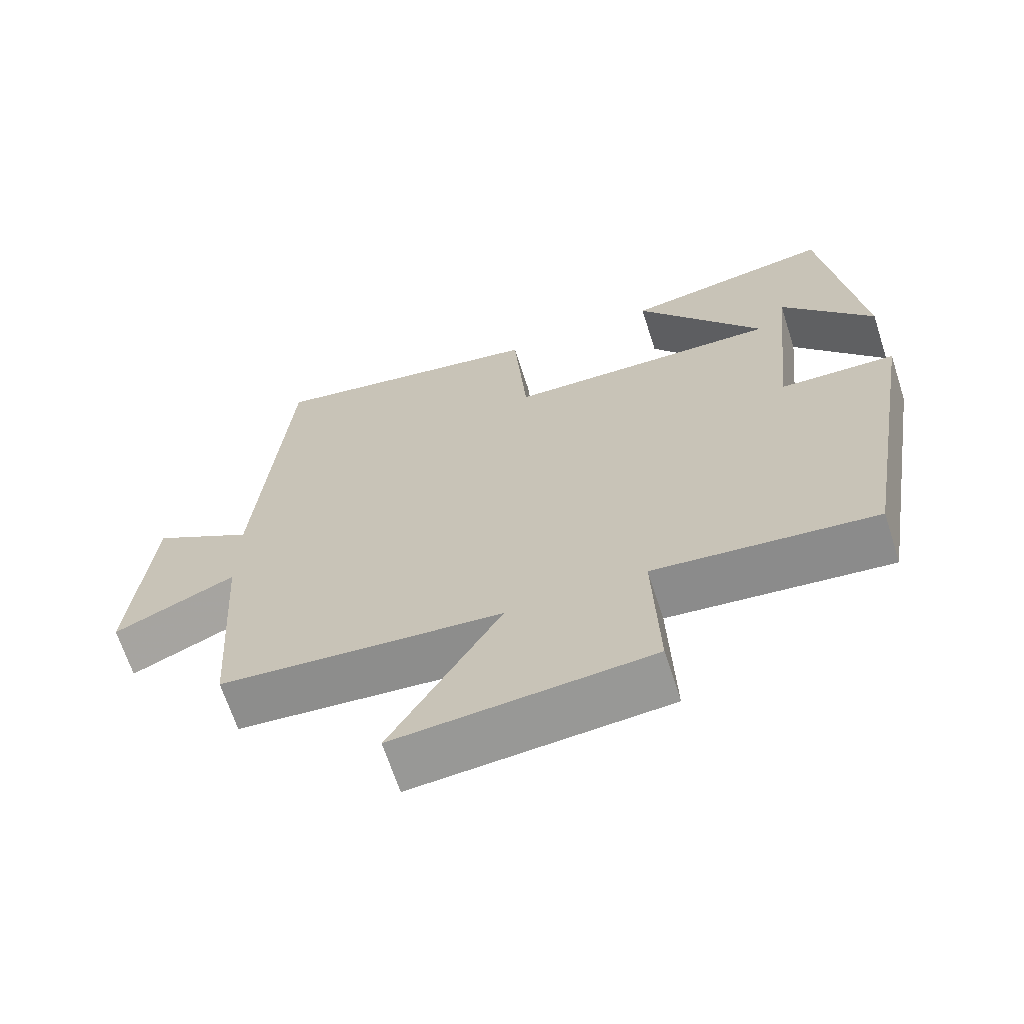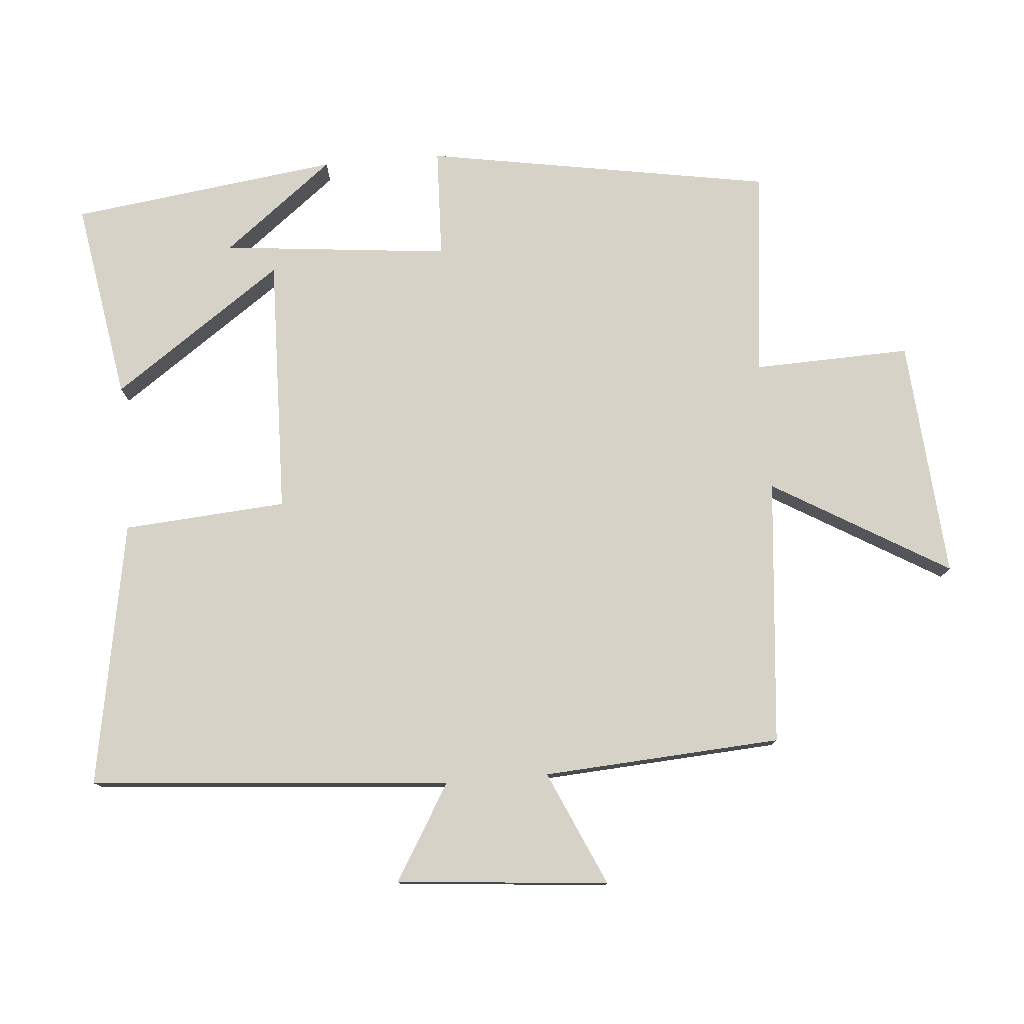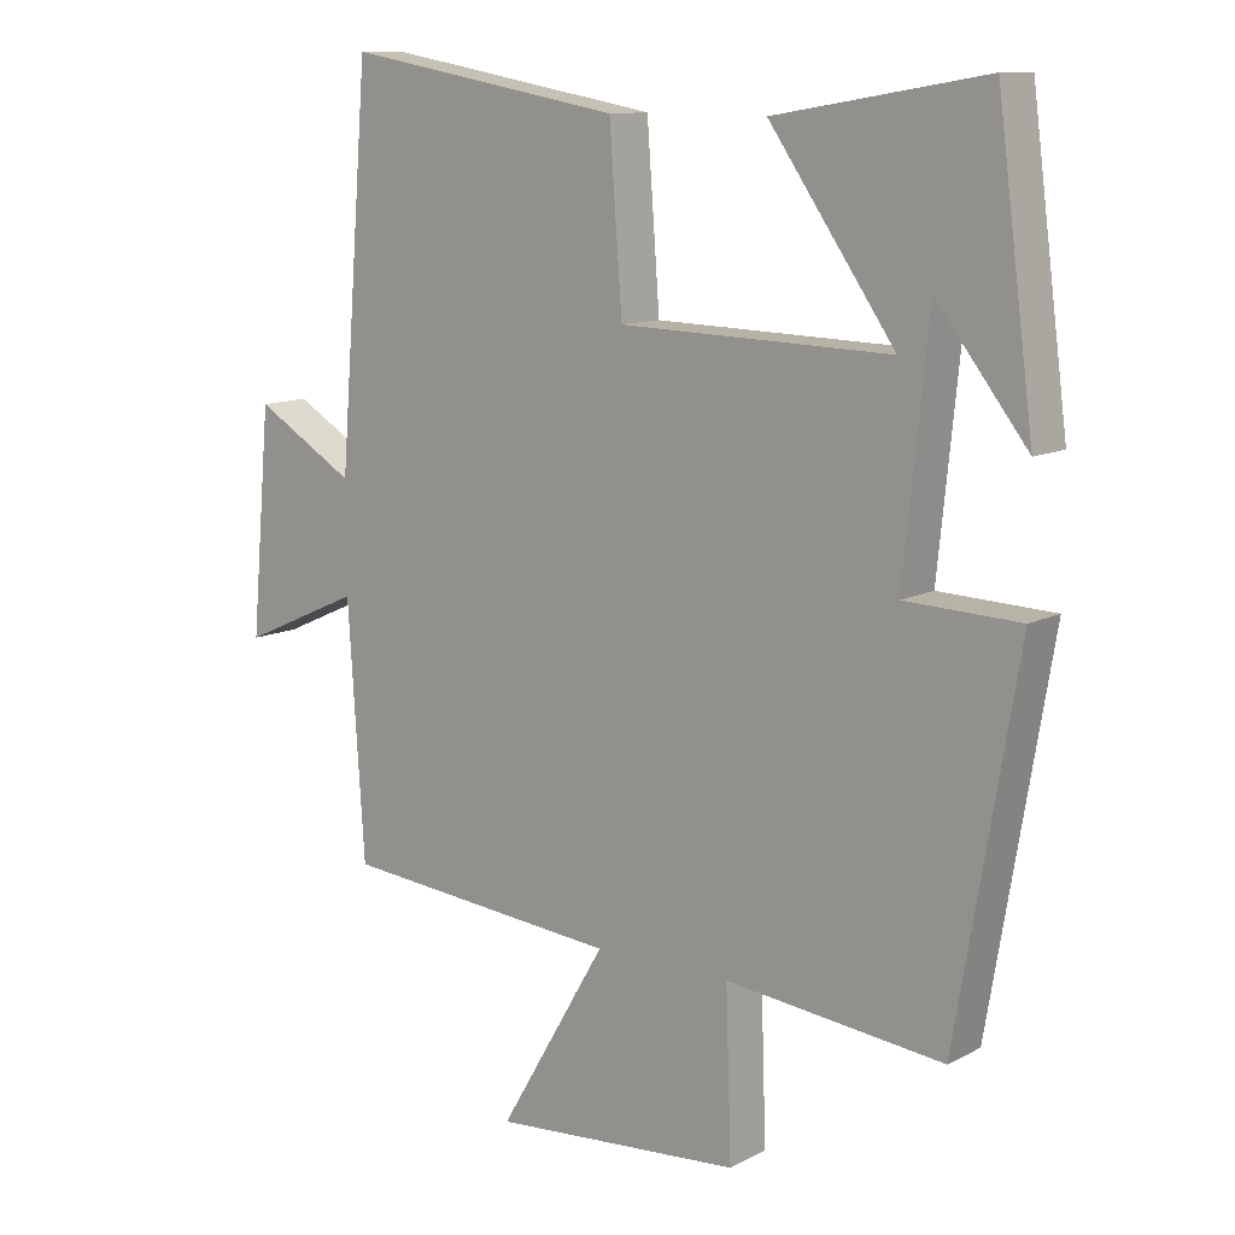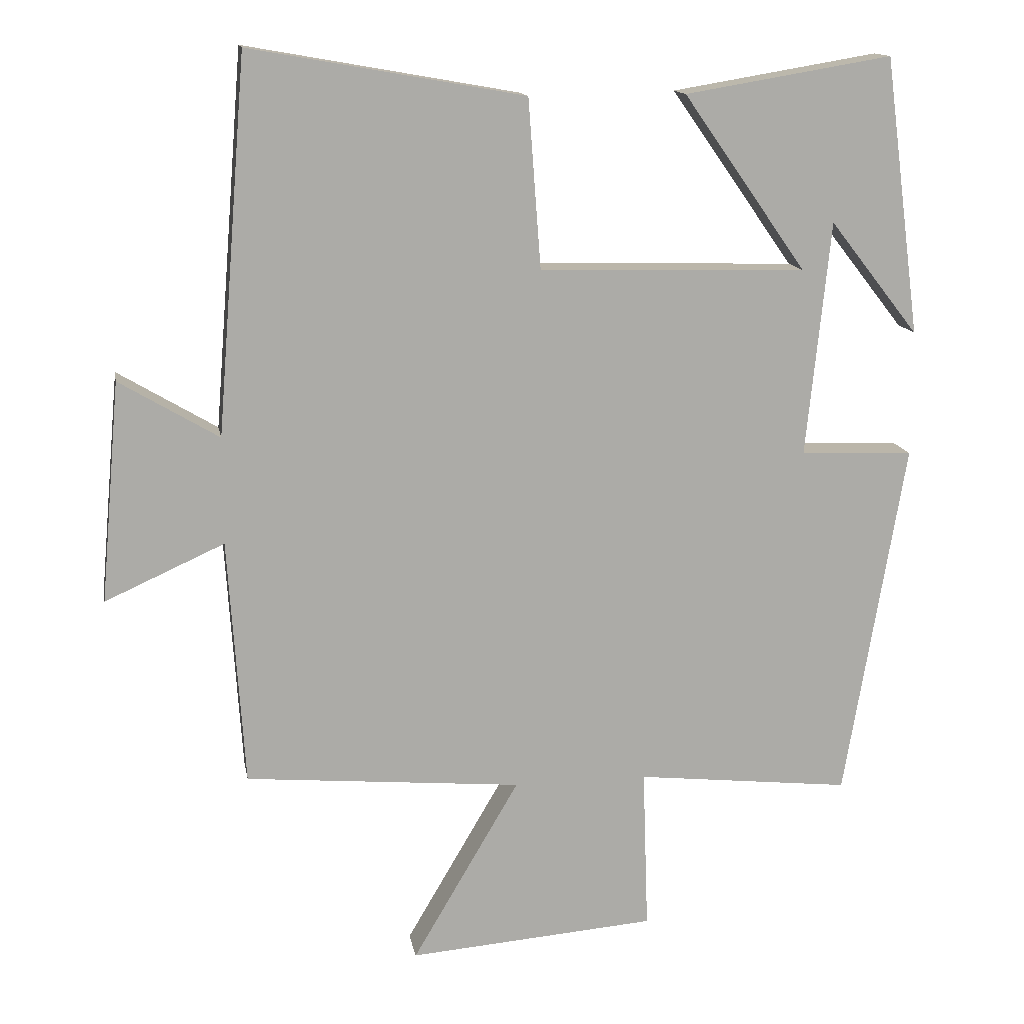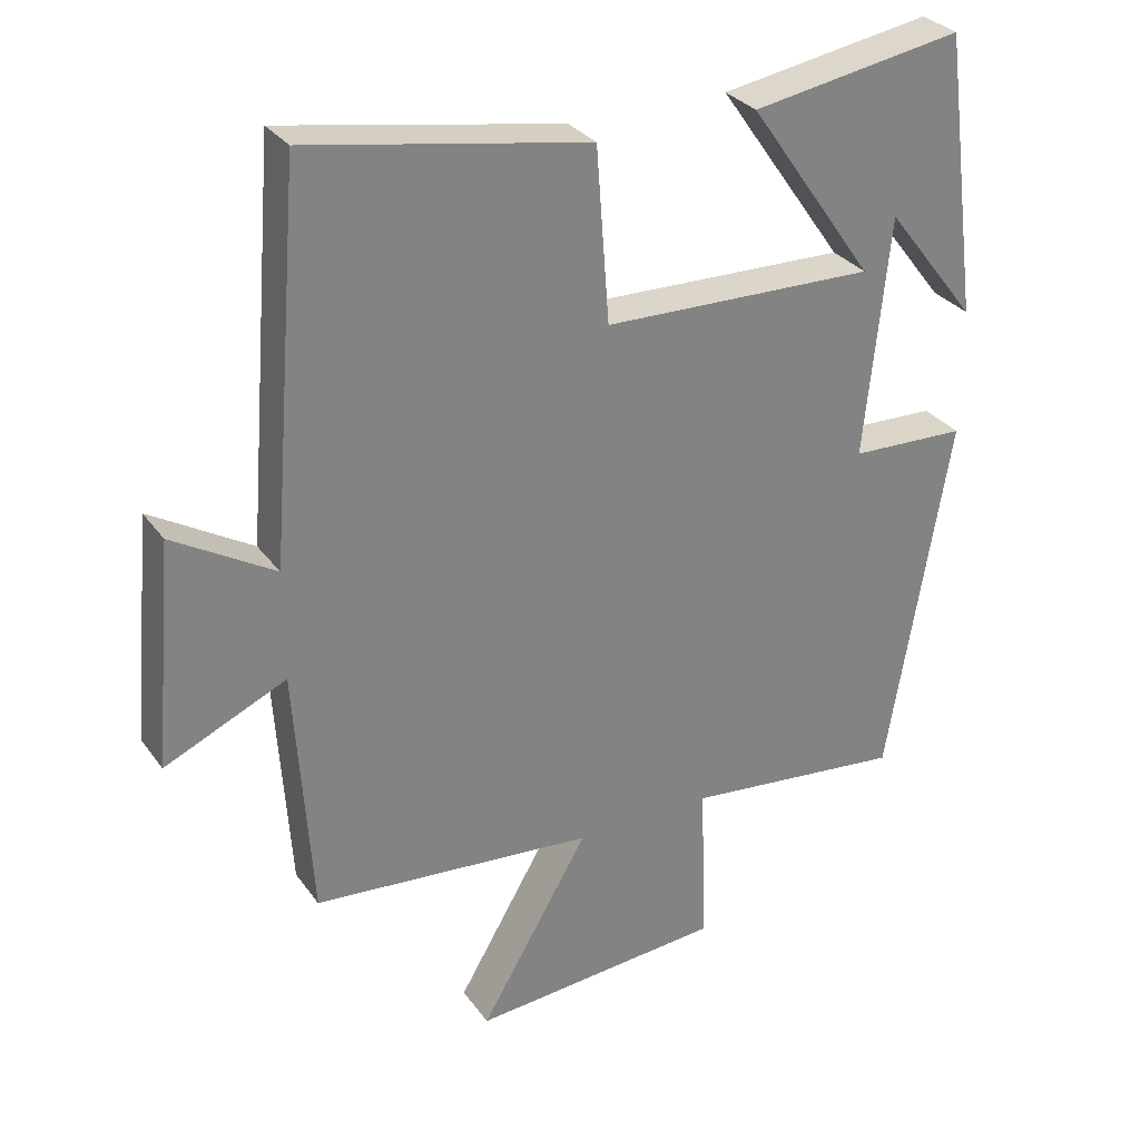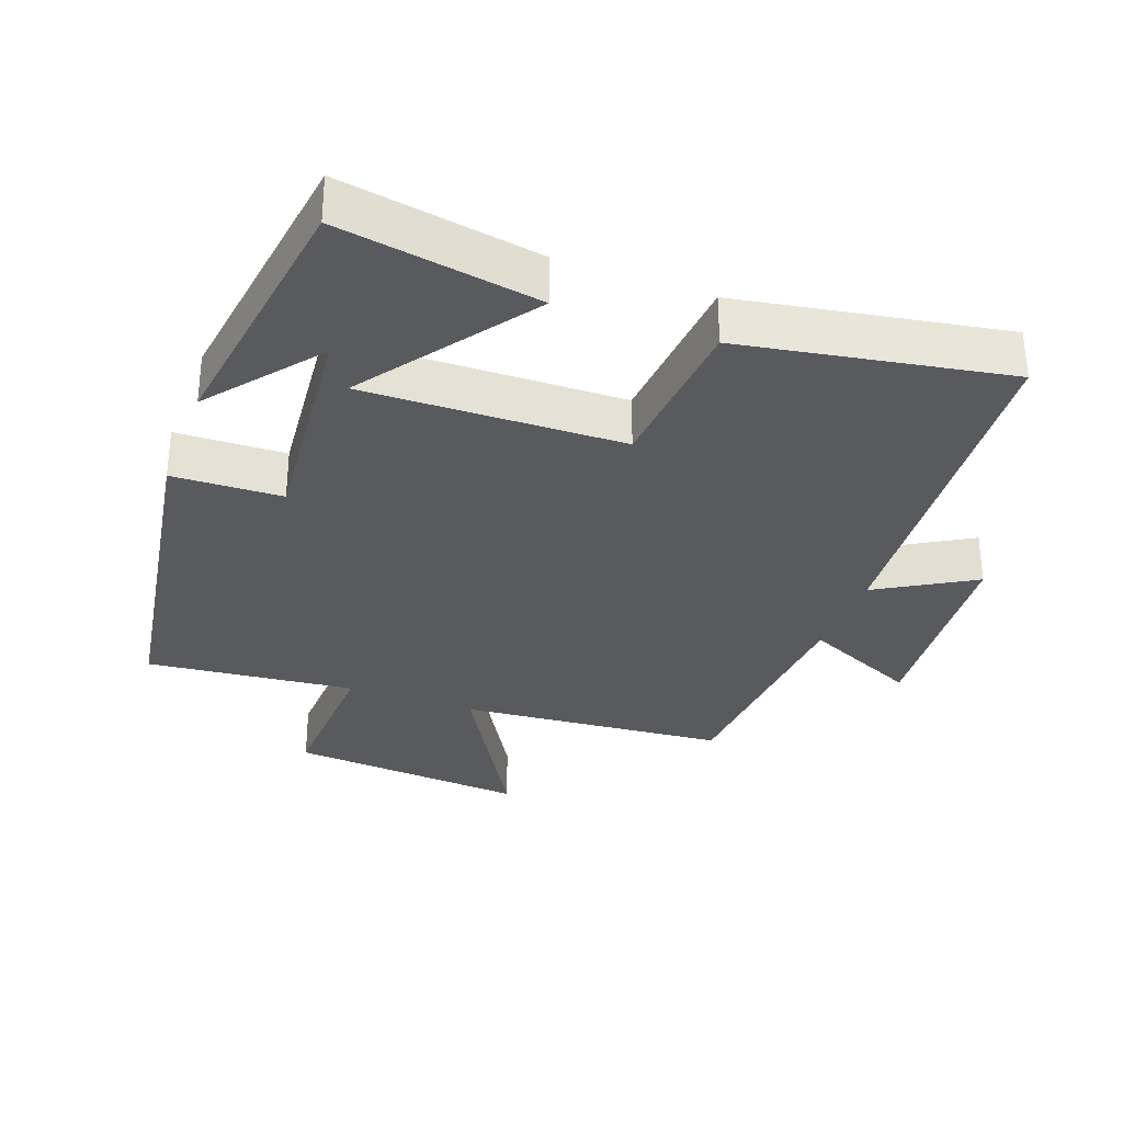
<metadata>
{"format":"obj","ext":"obj","renderer":"f3d","projection":"perspective","resolution":1024,"background":"white","views":[{"elev":-66.7,"azim":-162.1,"up":"+Z"},{"elev":78.0,"azim":85.3,"up":"+Y"},{"elev":11.3,"azim":-141.1,"up":"+Z"},{"elev":14.0,"azim":169.9,"up":"+Z"},{"elev":30.2,"azim":150.9,"up":"+Z"},{"elev":-31.8,"azim":-20.5,"up":"+Y"}]}
</metadata>
<code>
v 0.457 0.07 0.569
v 0.5 0.07 0.038
v 0.641 0.07 0.122
v 0.669 0.07 -0.19
v 0.5 0.07 -0.114
v 0.477 0.07 -0.465
v 0.084 0.07 -0.5
v 0.236 0.07 -0.759
v -0.116 0.07 -0.731
v -0.108 0.07 -0.5
v -0.414 0.07 -0.533
v -0.5 0.07 -0.023
v -0.339 0.07 -0.017
v -0.373 0.07 0.317
v -0.5 0.07 0.155
v -0.448 0.07 0.549
v -0.154 0.07 0.5
v -0.33 0.07 0.25
v 0.05 0.07 0.26
v 0.068 0.07 0.5
v 0.457 0 0.569
v 0.5 0 0.038
v 0.641 0 0.122
v 0.669 0 -0.19
v 0.5 0 -0.114
v 0.477 0 -0.465
v 0.084 0 -0.5
v 0.236 0 -0.759
v -0.116 0 -0.731
v -0.108 0 -0.5
v -0.414 0 -0.533
v -0.5 0 -0.023
v -0.339 0 -0.017
v -0.373 0 0.317
v -0.5 0 0.155
v -0.448 0 0.549
v -0.154 0 0.5
v -0.33 0 0.25
v 0.05 0 0.26
v 0.068 0 0.5
f 19 20 1 2
f 18 19 2
f 16 17 18
f 14 15 16
f 14 16 18
f 13 14 18
f 10 11 12 13
f 10 13 18 2
f 7 8 9 10
f 5 6 7 10
f 2 3 4 5
f 2 5 10
f 22 21 40 39
f 22 39 38
f 38 37 36
f 36 35 34
f 38 36 34
f 38 34 33
f 33 32 31 30
f 22 38 33 30
f 30 29 28 27
f 30 27 26 25
f 25 24 23 22
f 30 25 22
f 1 21 22 2
f 2 22 23 3
f 3 23 24 4
f 4 24 25 5
f 5 25 26 6
f 6 26 27 7
f 7 27 28 8
f 8 28 29 9
f 9 29 30 10
f 10 30 31 11
f 11 31 32 12
f 12 32 33 13
f 13 33 34 14
f 14 34 35 15
f 15 35 36 16
f 16 36 37 17
f 17 37 38 18
f 18 38 39 19
f 19 39 40 20
f 20 40 21 1

</code>
